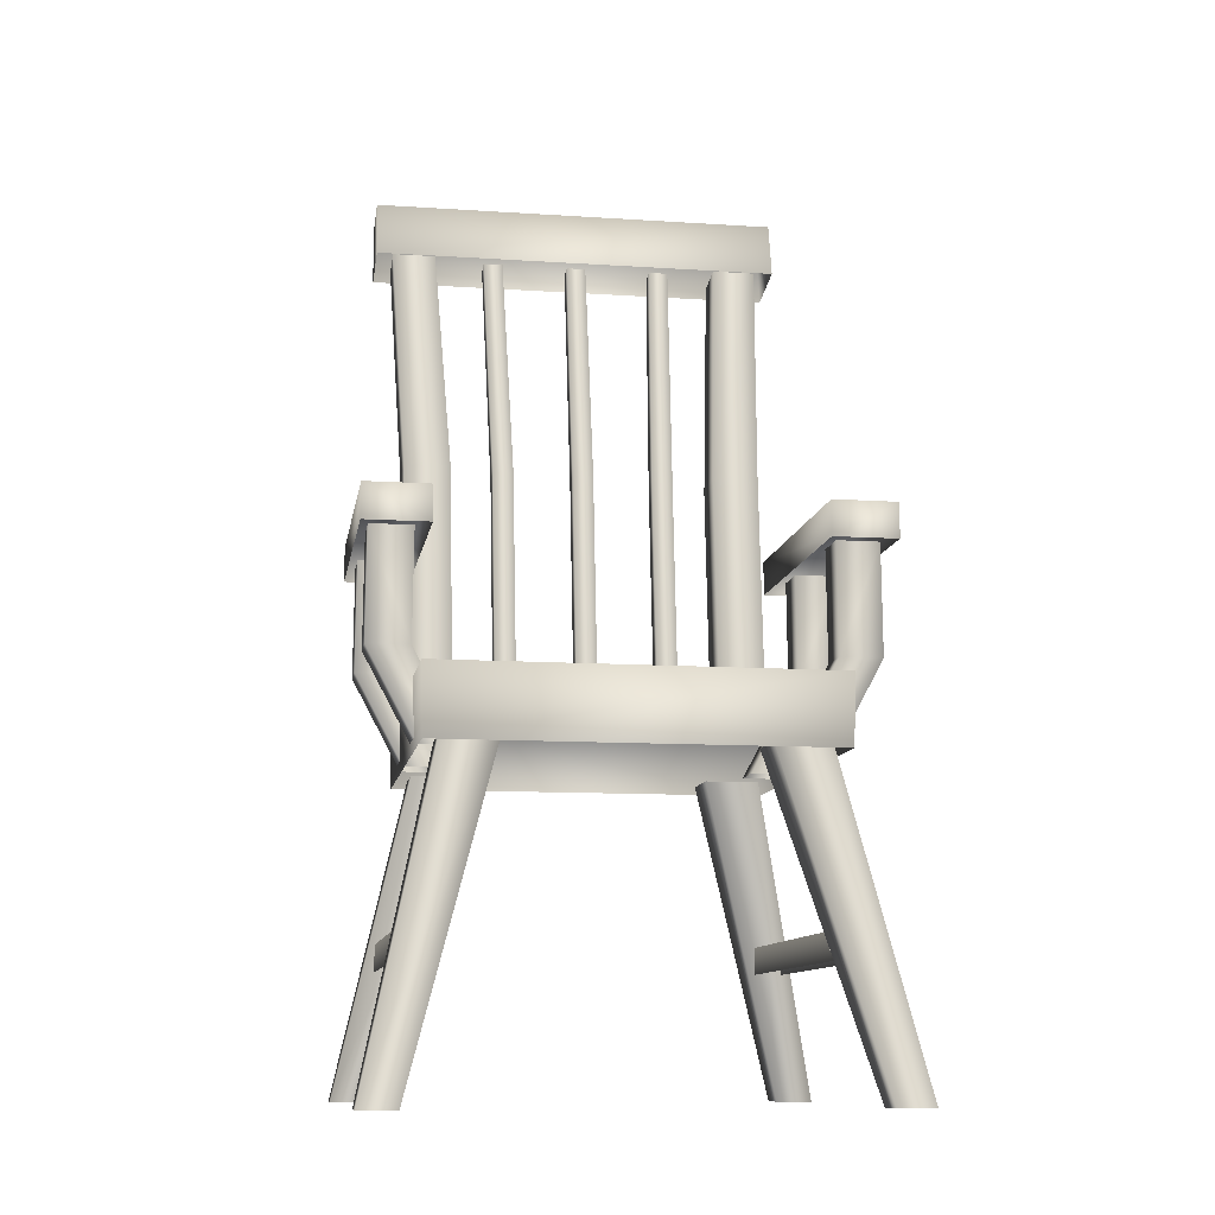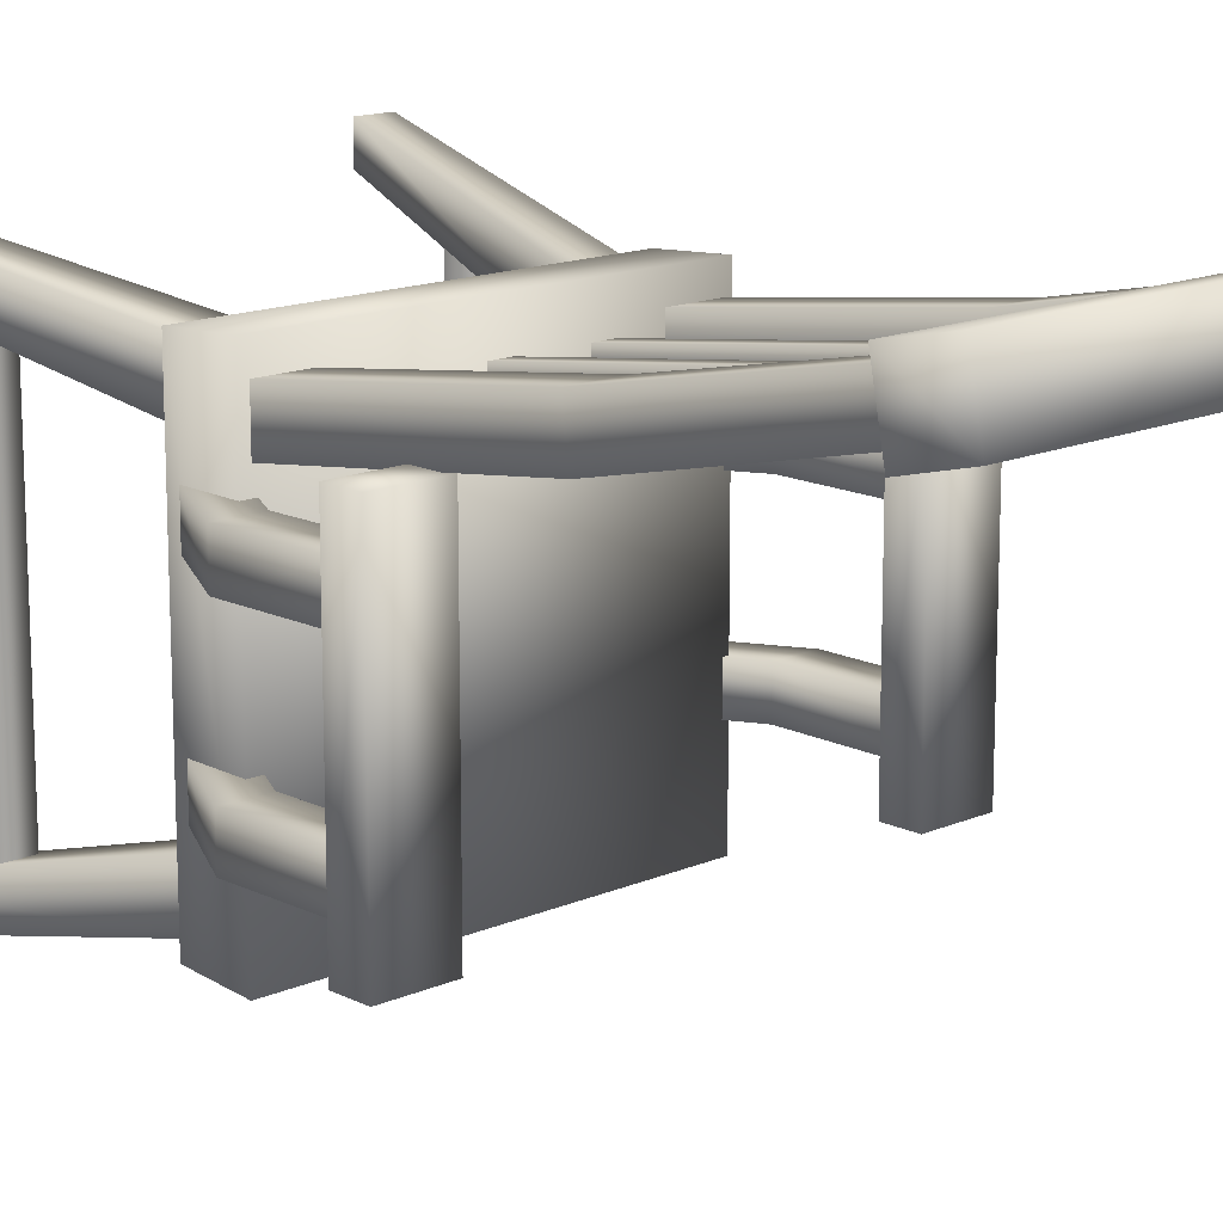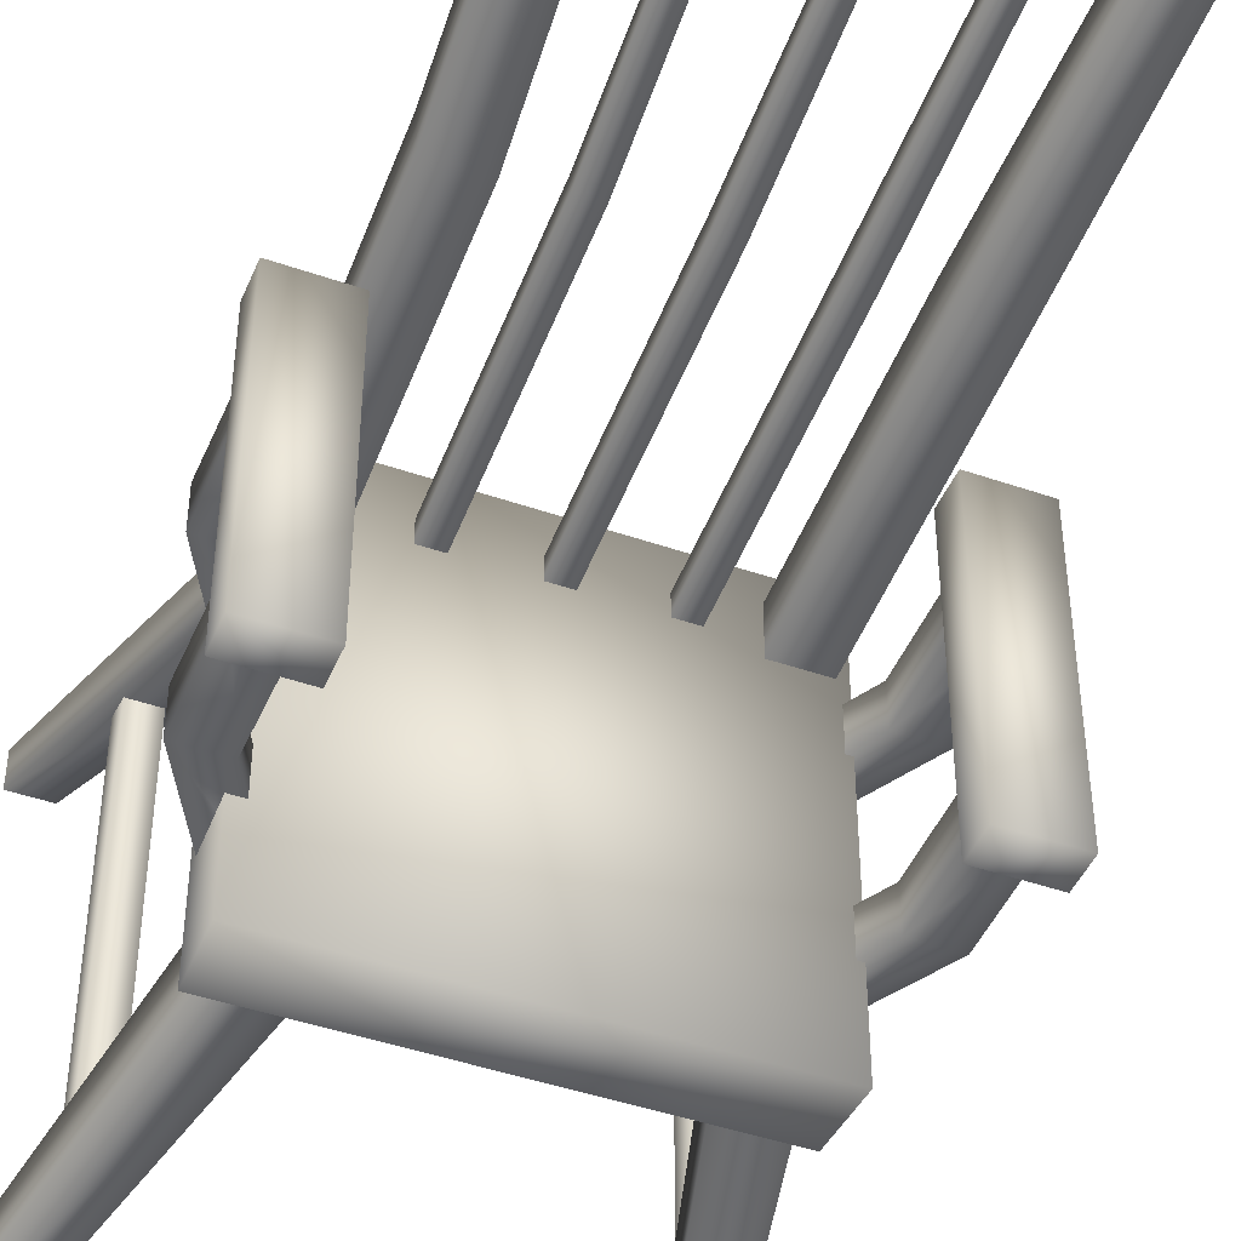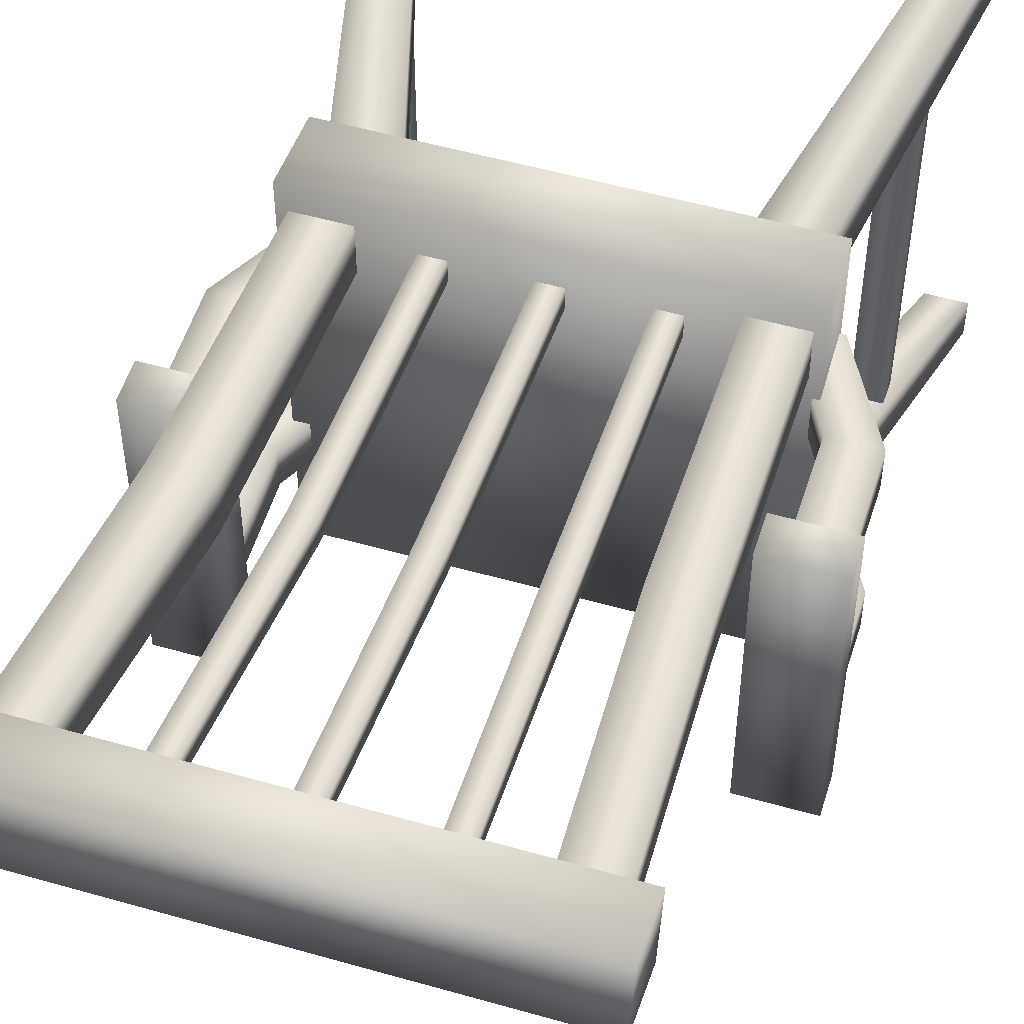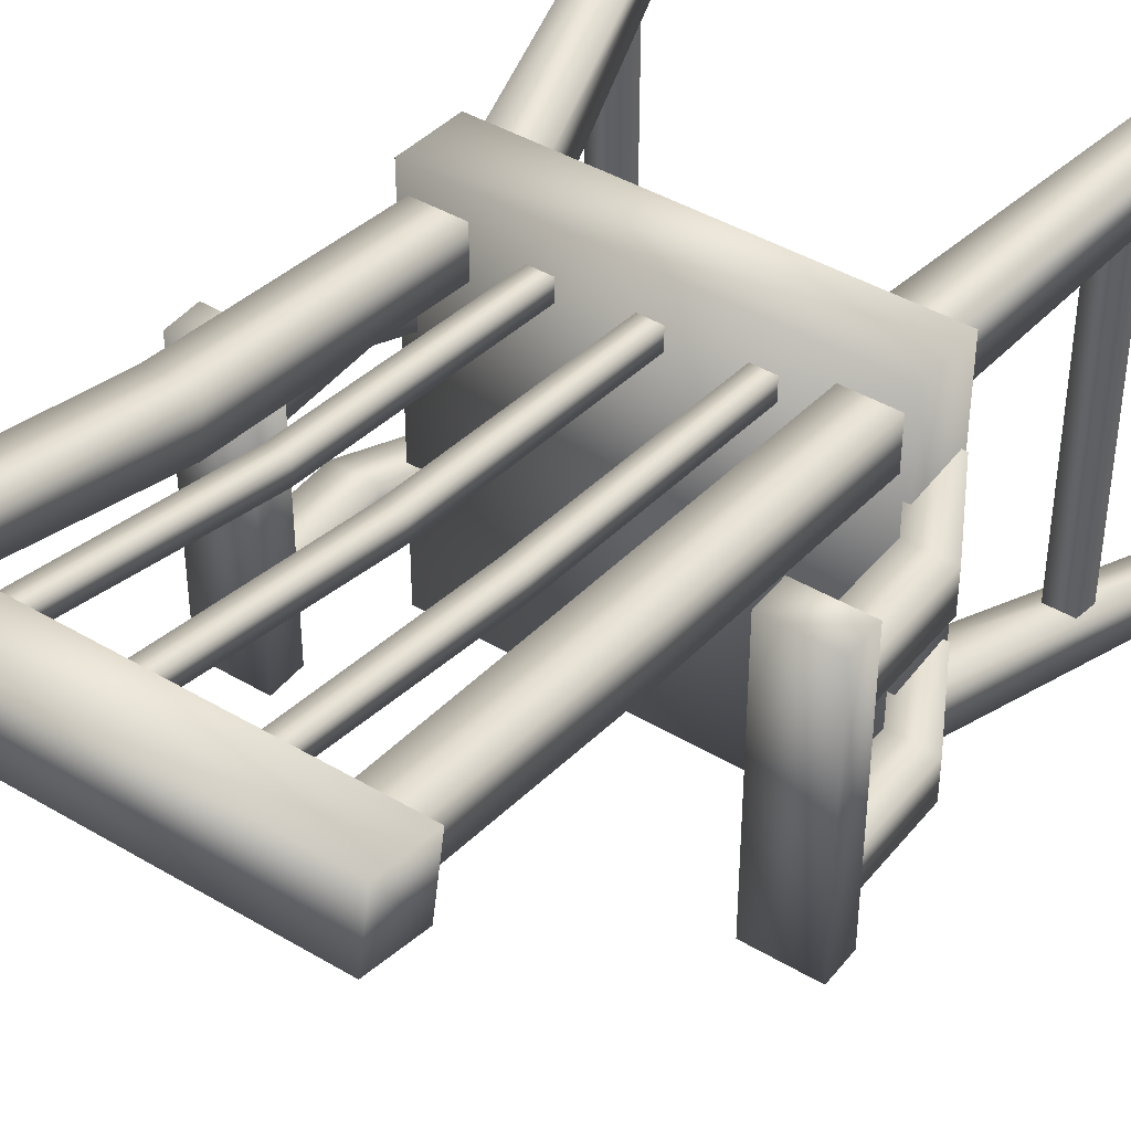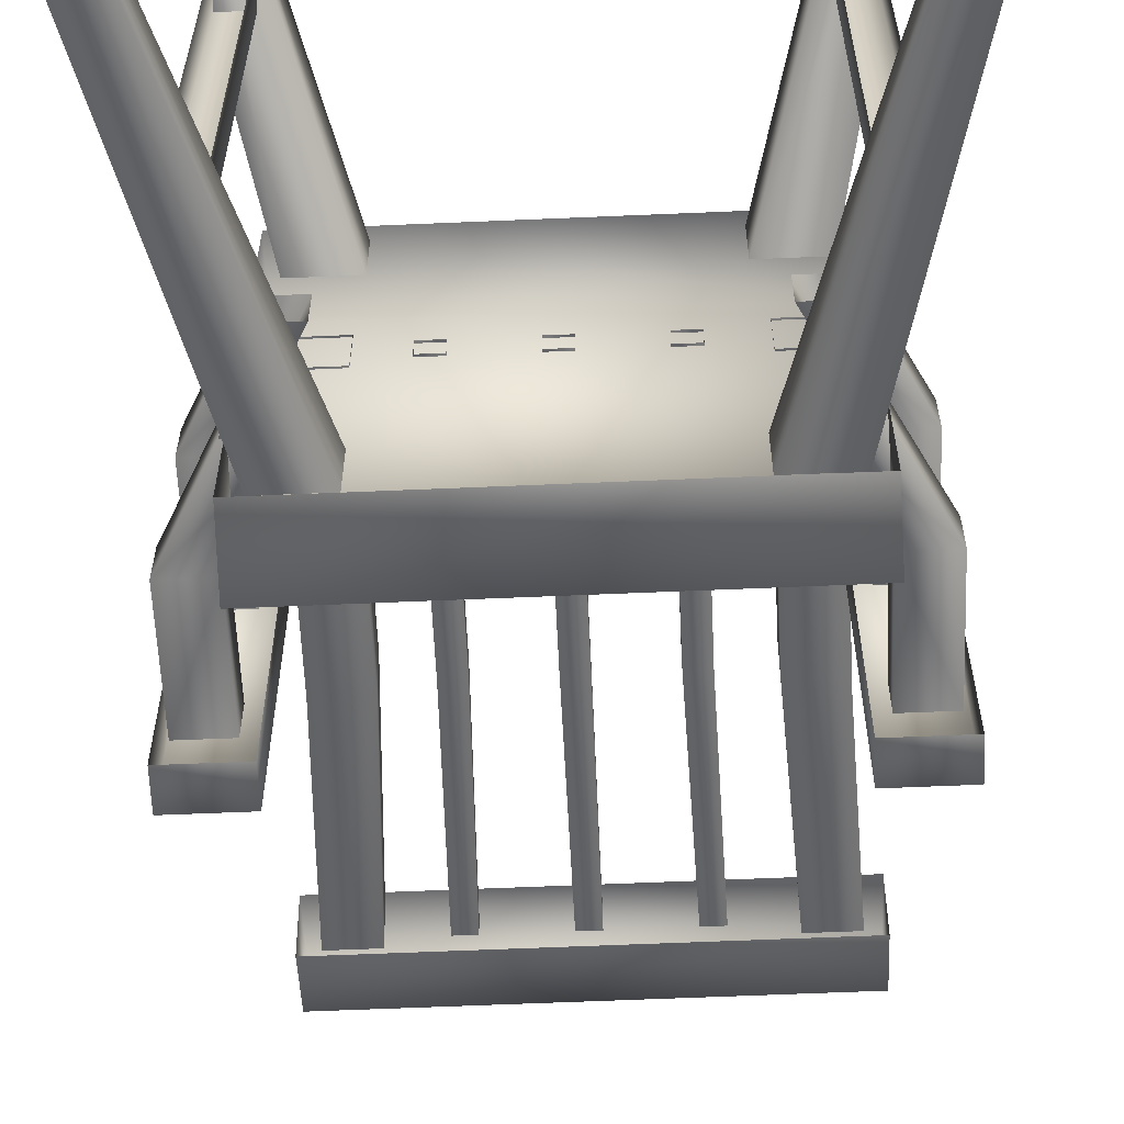
<metadata>
{"format":"obj","ext":"obj","renderer":"f3d","projection":"perspective","resolution":1024,"background":"white","views":[{"elev":-11.1,"azim":170.8,"up":"+Y"},{"elev":14.7,"azim":136.6,"up":"+Z"},{"elev":-44.8,"azim":158.0,"up":"+Z"},{"elev":52.6,"azim":-162.9,"up":"+Z"},{"elev":42.8,"azim":-144.7,"up":"+Z"},{"elev":-61.8,"azim":2.5,"up":"+Z"}]}
</metadata>
<code>
g febg_tropical_003_chair_01
v -0.4015 0.6672 0.365
v 0.4219 0.8142 0.3738
v 0.4181 0.6672 0.365
v -0.4053 0.8142 0.3738
v 0.4219 0.8142 -0.456
v -0.4053 0.8142 -0.456
v 0.4181 0.6672 -0.4473
v -0.4015 0.6672 -0.4473
v -0.4015 0.6672 -0.4473
v -0.4015 0.6672 0.365
v 0.4181 0.6672 0.365
v 0.4219 0.8142 0.3738
v 0.4219 0.8142 -0.456
v 0.4181 0.6672 -0.4473
v -0.5171 -8.345e-07 -0.4699
v -0.368 0.6812 -0.3028
v -0.2517 0.6812 -0.3028
v -0.4391 -8.345e-07 -0.4699
v -0.4391 -8.345e-07 -0.4699
v -0.2517 0.6812 -0.3028
v -0.2517 0.6812 -0.4191
v -0.4391 -8.345e-07 -0.5479
v -0.4391 -8.345e-07 -0.5479
v -0.2517 0.6812 -0.4191
v -0.368 0.6812 -0.4191
v -0.5171 -8.345e-07 -0.5479
v -0.368 0.6812 -0.3028
v -0.5171 -8.345e-07 -0.4699
v -0.5171 -8.345e-07 0.4736
v -0.368 0.6812 0.3448
v -0.2517 0.6812 0.3448
v -0.4391 -8.345e-07 0.4736
v -0.4391 -8.345e-07 0.4736
v -0.2517 0.6812 0.3448
v -0.2517 0.6812 0.2286
v -0.4391 -8.345e-07 0.3957
v -0.4391 -8.345e-07 0.3957
v -0.2517 0.6812 0.2286
v -0.368 0.6812 0.2286
v -0.5171 -8.345e-07 0.3957
v -0.368 0.6812 0.3448
v -0.5171 -8.345e-07 0.4736
v 0.4557 -8.345e-07 0.4736
v 0.2683 0.6812 0.3448
v 0.3845 0.6812 0.3448
v 0.5337 -8.345e-07 0.4736
v 0.5337 -8.345e-07 0.4736
v 0.3845 0.6812 0.3448
v 0.3845 0.6812 0.2286
v 0.5337 -8.345e-07 0.3957
v 0.5337 -8.345e-07 0.3957
v 0.3845 0.6812 0.2286
v 0.2683 0.6812 0.2286
v 0.4557 -8.345e-07 0.3957
v 0.2683 0.6812 0.3448
v 0.4557 -8.345e-07 0.4736
v 0.4557 -8.345e-07 -0.4699
v 0.2683 0.6812 -0.3028
v 0.3845 0.6812 -0.3028
v 0.5337 -8.345e-07 -0.4699
v 0.5337 -8.345e-07 -0.4699
v 0.3845 0.6812 -0.3028
v 0.3845 0.6812 -0.4191
v 0.5337 -8.345e-07 -0.5479
v 0.5337 -8.345e-07 -0.5479
v 0.3845 0.6812 -0.4191
v 0.2683 0.6812 -0.4191
v 0.4557 -8.345e-07 -0.5479
v 0.2683 0.6812 -0.3028
v 0.4557 -8.345e-07 -0.4699
v 0.4496 0.2714 -0.4149
v 0.4496 0.2714 0.3407
v 0.4496 0.3295 0.3407
v 0.4496 0.3295 -0.4149
v 0.3909 0.3295 -0.4149
v 0.3909 0.3295 0.3407
v 0.3909 0.2714 -0.4149
v 0.3909 0.3295 -0.4149
v 0.3909 0.3295 0.3407
v 0.3909 0.2714 0.3407
v -0.3769 0.2714 -0.4149
v -0.3769 0.2714 0.3407
v -0.3769 0.3295 0.3407
v -0.3769 0.3295 -0.4149
v -0.4356 0.3295 -0.4149
v -0.4356 0.3295 0.3407
v -0.4356 0.2714 -0.4149
v -0.4356 0.3295 -0.4149
v -0.4356 0.3295 0.3407
v -0.4356 0.2714 0.3407
v 0.4015 0.8105 0.3185
v 0.4068 1.378 0.2912
v 0.4015 0.8105 0.2169
v 0.4068 1.361 0.3903
v 0.4314 1.904 0.4122
v 0.4314 1.889 0.4986
v 0.3 0.8105 0.2169
v 0.4015 0.8105 0.2169
v 0.4068 1.378 0.2912
v 0.3038 1.378 0.2912
v 0.3 0.8105 0.3185
v 0.3344 1.904 0.4122
v 0.4314 1.904 0.4122
v 0.3038 1.361 0.3903
v 0.4015 0.8105 0.3185
v 0.3344 1.889 0.4986
v 0.4068 1.361 0.3903
v 0.4314 1.889 0.4986
v -0.453 2.024 0.4205
v -0.453 1.897 0.3882
v 0.4696 1.897 0.3882
v 0.4696 2.024 0.4205
v -0.453 1.998 0.5479
v 0.4696 1.998 0.5479
v -0.453 1.871 0.5208
v 0.4696 1.871 0.5208
v 0.4696 1.871 0.5208
v 0.4696 1.897 0.3882
v -0.453 1.998 0.5479
v -0.453 1.871 0.5208
v -0.453 1.897 0.3882
v -0.453 2.024 0.4205
v 0.2073 1.365 0.3614
v 0.2047 0.8095 0.2892
v 0.1589 0.8095 0.2892
v 0.1609 1.365 0.3614
v 0.2201 1.894 0.473
v 0.1763 1.894 0.473
v 0.1763 1.9 0.4345
v 0.1609 1.373 0.3172
v 0.1589 0.8095 0.2438
v 0.2047 0.8095 0.2438
v 0.2073 1.373 0.3172
v 0.2201 1.9 0.4345
v 0.2073 1.373 0.3172
v 0.2047 0.8095 0.2438
v 0.2047 0.8095 0.2892
v 0.2073 1.365 0.3614
v 0.2201 1.9 0.4345
v 0.2201 1.894 0.473
v 0.02716 1.365 0.3614
v 0.02688 0.8095 0.2892
v -0.01892 0.8095 0.2892
v -0.01925 1.365 0.3614
v 0.02568 1.894 0.473
v -0.01804 1.894 0.473
v -0.01804 1.9 0.4345
v -0.01925 1.373 0.3172
v -0.01892 0.8095 0.2438
v 0.02688 0.8095 0.2438
v 0.02716 1.373 0.3172
v 0.02568 1.9 0.4345
v 0.02716 1.373 0.3172
v 0.02688 0.8095 0.2438
v 0.02688 0.8095 0.2892
v 0.02716 1.365 0.3614
v 0.02568 1.9 0.4345
v 0.02568 1.894 0.473
v -0.153 1.365 0.3614
v -0.1509 0.8095 0.2892
v -0.1967 0.8095 0.2892
v -0.1994 1.365 0.3614
v -0.1687 1.894 0.473
v -0.2124 1.894 0.473
v -0.2124 1.9 0.4345
v -0.1994 1.373 0.3172
v -0.1967 0.8095 0.2438
v -0.1509 0.8095 0.2438
v -0.153 1.373 0.3172
v -0.1687 1.9 0.4345
v -0.153 1.373 0.3172
v -0.1509 0.8095 0.2438
v -0.1509 0.8095 0.2892
v -0.153 1.365 0.3614
v -0.1687 1.9 0.4345
v -0.1687 1.894 0.473
v -0.2872 1.378 0.2912
v -0.3173 1.904 0.4122
v -0.4143 1.904 0.4122
v -0.3901 1.378 0.2912
v -0.2834 0.8105 0.2169
v -0.385 0.8105 0.2169
v -0.385 0.8105 0.3185
v -0.3901 1.361 0.3903
v -0.4143 1.889 0.4986
v -0.3173 1.889 0.4986
v -0.2872 1.361 0.3903
v -0.2834 0.8105 0.3185
v -0.2872 1.361 0.3903
v -0.3173 1.889 0.4986
v -0.3173 1.904 0.4122
v -0.2872 1.378 0.2912
v -0.2834 0.8105 0.3185
v -0.2834 0.8105 0.2169
v -0.3944 1.103 -0.3373
v -0.3944 1.103 0.2631
v -0.3944 1.178 0.2631
v -0.3944 1.178 -0.3373
v -0.5337 1.178 -0.3373
v -0.3944 1.103 -0.3373
v -0.5337 1.103 -0.3373
v -0.5337 1.178 0.2631
v -0.5337 1.103 0.2631
v -0.3944 1.103 0.2631
v -0.5337 1.103 -0.3373
v -0.5337 1.178 -0.3373
v -0.5337 1.178 0.2631
v -0.5337 1.103 0.2631
v -0.4258 0.8758 0.1738
v -0.322 0.682 0.1738
v -0.4123 0.682 0.1738
v -0.5167 0.8758 0.1738
v -0.4232 1.113 0.1738
v -0.5147 1.113 0.1738
v -0.5167 0.8758 0.08543
v -0.4123 0.682 0.08543
v -0.5147 1.113 0.08543
v -0.322 0.682 0.08543
v -0.4258 0.8758 0.08543
v -0.322 0.682 0.1738
v -0.4232 1.113 0.08543
v -0.4258 0.8758 0.1738
v -0.4232 1.113 0.1738
v -0.4258 0.8758 -0.1718
v -0.322 0.682 -0.1718
v -0.4123 0.682 -0.1718
v -0.5167 0.8758 -0.1718
v -0.4232 1.113 -0.1718
v -0.5147 1.113 -0.1718
v -0.5167 0.8758 -0.2602
v -0.4123 0.682 -0.2602
v -0.5147 1.113 -0.2602
v -0.322 0.682 -0.2602
v -0.4258 0.8758 -0.2602
v -0.322 0.682 -0.1718
v -0.4232 1.113 -0.2602
v -0.4258 0.8758 -0.1718
v -0.4232 1.113 -0.1718
v 0.3944 1.103 -0.3373
v 0.3944 1.178 -0.3373
v 0.3944 1.178 0.2631
v 0.3944 1.103 0.2631
v 0.5337 1.103 -0.3373
v 0.5337 1.103 0.2631
v 0.5337 1.178 0.2631
v 0.5337 1.178 -0.3373
v 0.3944 1.178 0.2631
v 0.5337 1.103 0.2631
v 0.3944 1.103 0.2631
v 0.3944 1.178 -0.3373
v 0.3944 1.103 -0.3373
v 0.5337 1.103 -0.3373
v 0.4123 0.682 0.1738
v 0.322 0.682 0.1738
v 0.4258 0.8758 0.1738
v 0.5167 0.8758 0.1738
v 0.4232 1.113 0.1738
v 0.5147 1.113 0.1738
v 0.5167 0.8758 0.08543
v 0.4123 0.682 0.08543
v 0.5147 1.113 0.08543
v 0.322 0.682 0.08543
v 0.4258 0.8758 0.08543
v 0.322 0.682 0.1738
v 0.4232 1.113 0.08543
v 0.4258 0.8758 0.1738
v 0.4232 1.113 0.1738
v 0.4123 0.682 -0.1718
v 0.322 0.682 -0.1718
v 0.4258 0.8758 -0.1718
v 0.5167 0.8758 -0.1718
v 0.4232 1.113 -0.1718
v 0.5147 1.113 -0.1718
v 0.5167 0.8758 -0.2602
v 0.4123 0.682 -0.2602
v 0.5147 1.113 -0.2602
v 0.322 0.682 -0.2602
v 0.4258 0.8758 -0.2602
v 0.322 0.682 -0.1718
v 0.4232 1.113 -0.2602
v 0.4258 0.8758 -0.1718
v 0.4232 1.113 -0.1718
g febg_tropical_003_chair_01_0
f 3 2 1
f 2 4 1
f 2 5 4
f 5 6 4
f 6 5 7
f 8 6 7
f 4 6 9
f 10 4 9
f 13 12 11
f 14 13 11
f 17 16 15
f 18 17 15
f 21 20 19
f 22 21 19
f 25 24 23
f 26 25 23
f 27 25 26
f 28 27 26
f 31 30 29
f 32 31 29
f 35 34 33
f 36 35 33
f 39 38 37
f 40 39 37
f 41 39 40
f 42 41 40
f 45 44 43
f 46 45 43
f 49 48 47
f 50 49 47
f 53 52 51
f 54 53 51
f 55 53 54
f 56 55 54
f 59 58 57
f 60 59 57
f 63 62 61
f 64 63 61
f 67 66 65
f 68 67 65
f 69 67 68
f 70 69 68
f 73 72 71
f 74 73 71
f 74 75 73
f 75 76 73
f 79 78 77
f 80 79 77
f 83 82 81
f 84 83 81
f 84 85 83
f 85 86 83
f 89 88 87
f 90 89 87
f 93 92 91
f 92 94 91
f 94 92 95
f 96 94 95
f 99 98 97
f 100 99 97
f 100 97 101
f 99 100 102
f 103 99 102
f 104 100 101
f 102 100 104
f 104 101 105
f 106 102 104
f 107 104 105
f 106 104 108
f 104 107 108
f 111 110 109
f 112 111 109
f 109 113 112
f 113 114 112
f 113 115 114
f 115 116 114
f 112 114 117
f 118 112 117
f 121 120 119
f 122 121 119
f 125 124 123
f 126 125 123
f 126 123 127
f 128 126 127
f 126 128 129
f 125 126 130
f 130 126 129
f 131 125 130
f 132 131 130
f 133 132 130
f 133 130 129
f 134 133 129
f 137 136 135
f 138 137 135
f 138 135 139
f 140 138 139
f 143 142 141
f 144 143 141
f 144 141 145
f 146 144 145
f 144 146 147
f 143 144 148
f 148 144 147
f 149 143 148
f 150 149 148
f 151 150 148
f 151 148 147
f 152 151 147
f 155 154 153
f 156 155 153
f 156 153 157
f 158 156 157
f 161 160 159
f 162 161 159
f 162 159 163
f 164 162 163
f 162 164 165
f 161 162 166
f 166 162 165
f 167 161 166
f 168 167 166
f 169 168 166
f 169 166 165
f 170 169 165
f 173 172 171
f 174 173 171
f 174 171 175
f 176 174 175
f 179 178 177
f 180 179 177
f 180 177 181
f 182 180 181
f 182 183 180
f 180 184 179
f 183 184 180
f 184 185 179
f 186 185 184
f 187 186 184
f 187 184 183
f 188 187 183
f 191 190 189
f 192 191 189
f 192 189 193
f 194 192 193
f 197 196 195
f 198 197 195
f 198 199 197
f 198 200 199
f 200 201 199
f 199 202 197
f 197 202 203
f 204 197 203
f 207 206 205
f 208 207 205
f 211 210 209
f 212 211 209
f 212 209 213
f 214 212 213
f 211 212 215
f 212 214 215
f 216 211 215
f 214 217 215
f 218 216 215
f 219 215 217
f 219 218 215
f 220 218 219
f 221 219 217
f 222 220 219
f 222 219 221
f 223 222 221
f 226 225 224
f 227 226 224
f 227 224 228
f 229 227 228
f 226 227 230
f 227 229 230
f 231 226 230
f 229 232 230
f 233 231 230
f 234 230 232
f 234 233 230
f 235 233 234
f 236 234 232
f 237 235 234
f 237 234 236
f 238 237 236
f 241 240 239
f 242 241 239
f 245 244 243
f 246 245 243
f 245 246 247
f 248 245 247
f 249 248 247
f 246 250 247
f 250 246 251
f 246 252 251
f 255 254 253
f 256 255 253
f 257 255 256
f 258 257 256
f 256 253 259
f 256 259 258
f 253 260 259
f 259 261 258
f 259 260 262
f 261 259 263
f 263 259 262
f 263 262 264
f 265 261 263
f 266 263 264
f 265 263 266
f 267 265 266
f 270 269 268
f 271 270 268
f 272 270 271
f 273 272 271
f 271 268 274
f 271 274 273
f 268 275 274
f 274 276 273
f 274 275 277
f 276 274 278
f 278 274 277
f 278 277 279
f 280 276 278
f 281 278 279
f 280 278 281
f 282 280 281

</code>
